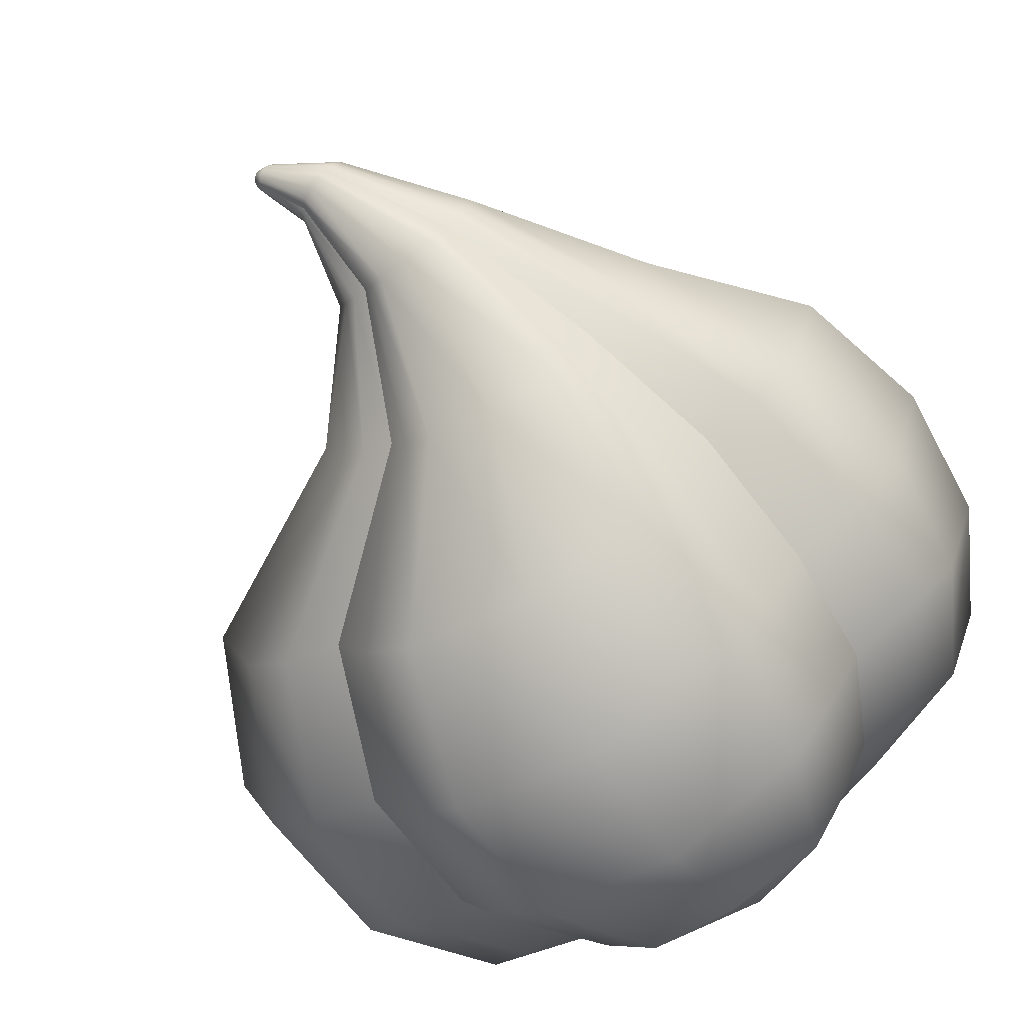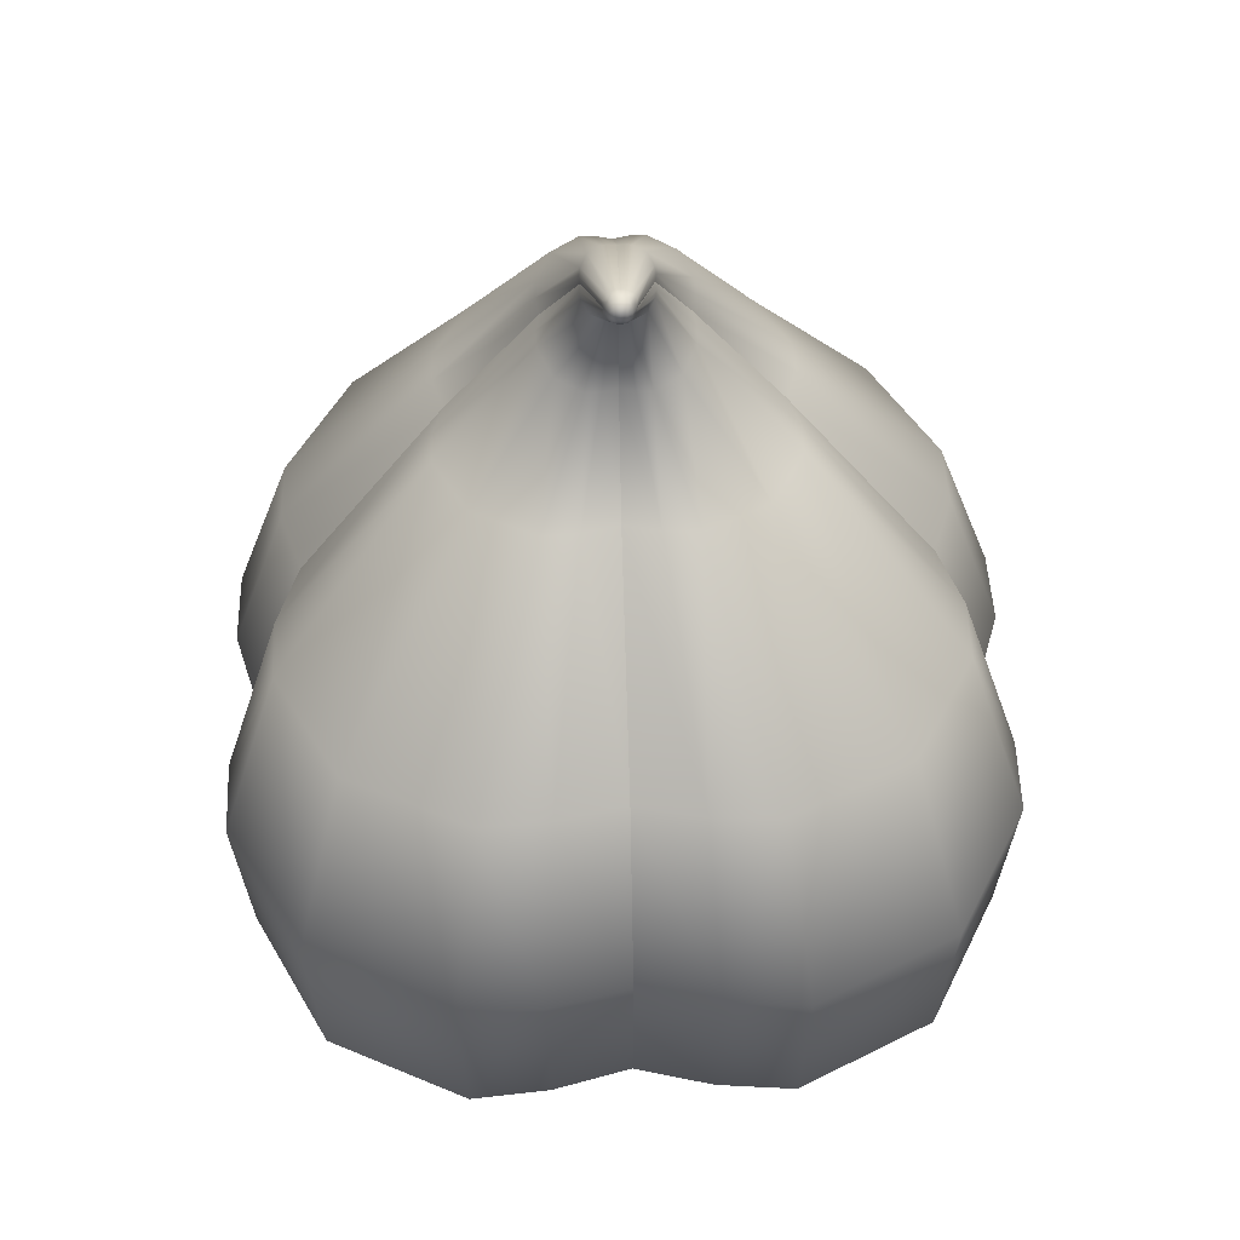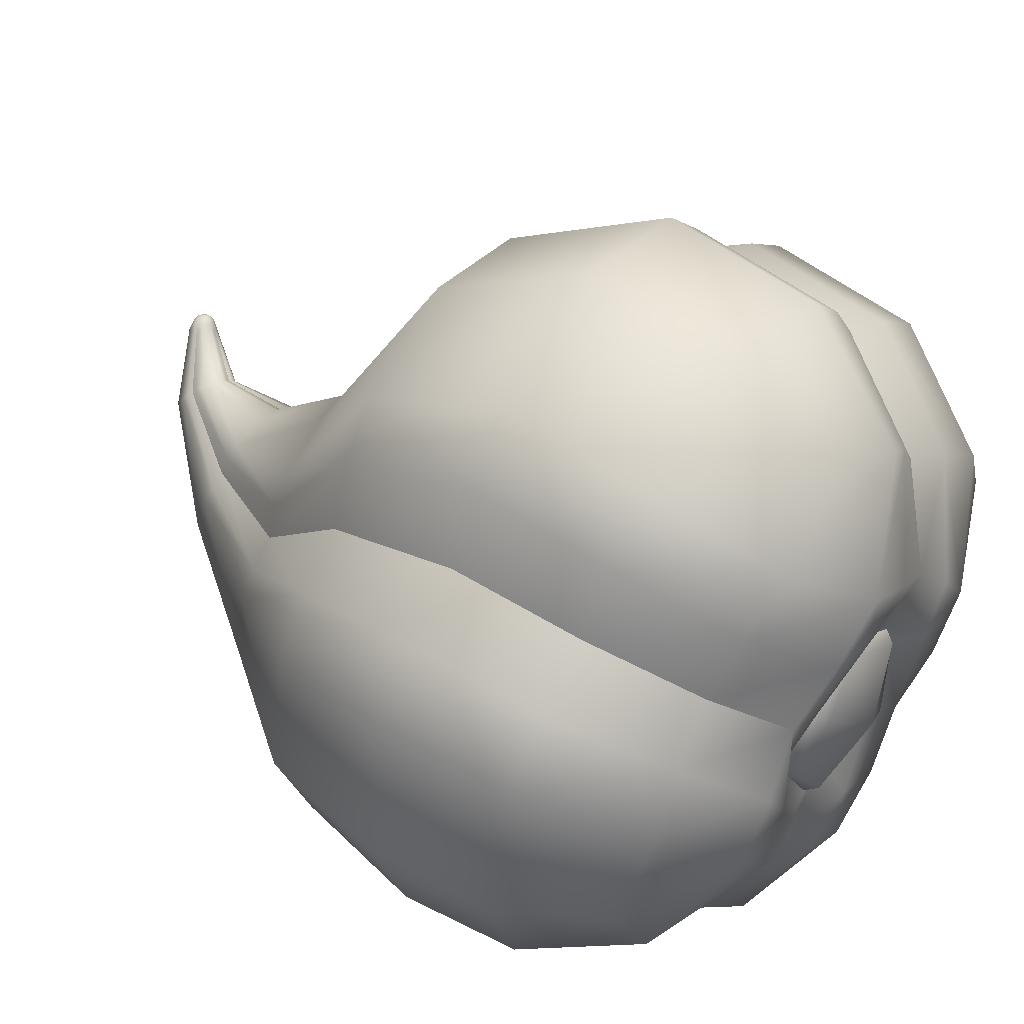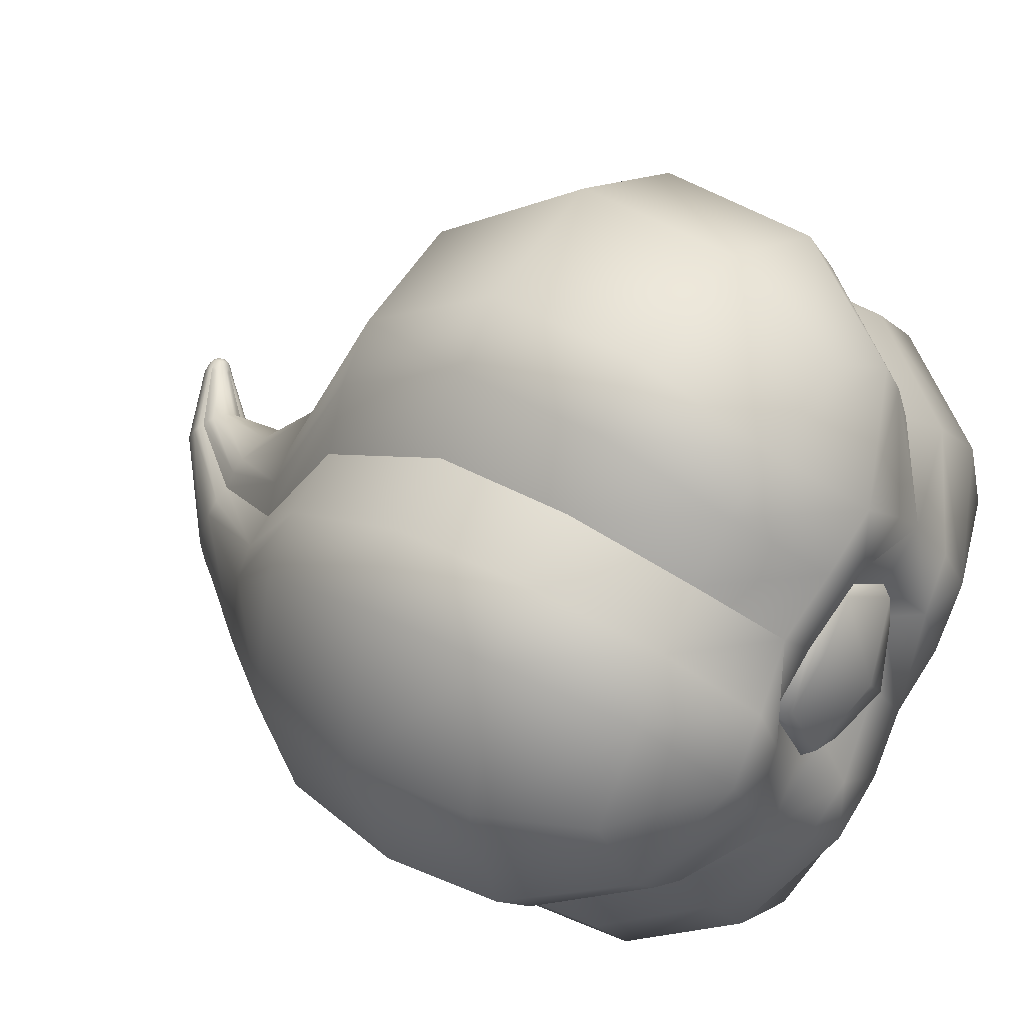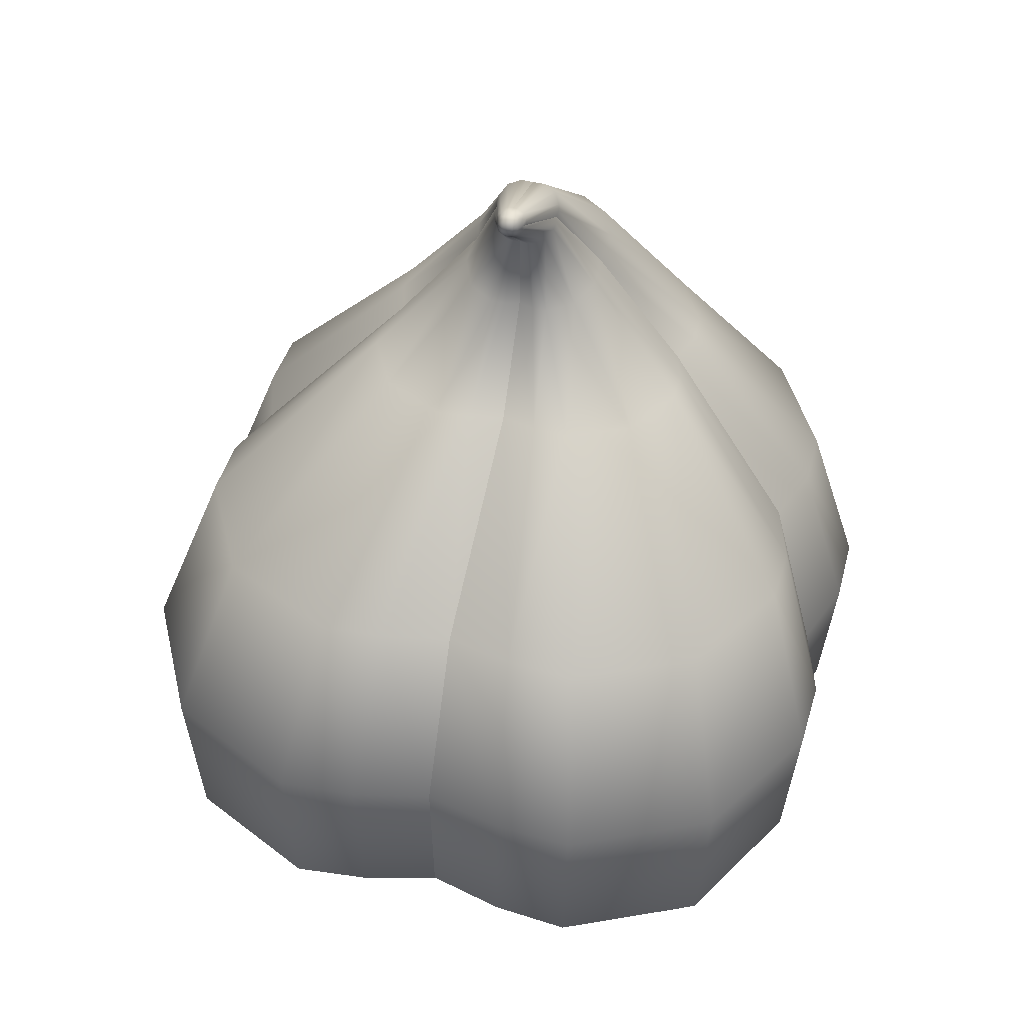
<metadata>
{"format":"obj","ext":"obj","renderer":"f3d","projection":"perspective","resolution":1024,"background":"white","views":[{"elev":-74.1,"azim":-145.3,"up":"+Z"},{"elev":53.4,"azim":43.0,"up":"+Y"},{"elev":51.4,"azim":-53.4,"up":"+Z"},{"elev":35.1,"azim":-51.2,"up":"+Z"},{"elev":47.7,"azim":59.8,"up":"+Y"}]}
</metadata>
<code>
g default
v -1.373 -0.07832 0.006764
v 0.01857 -0.07832 -1.385
v 0.01857 -0.07754 1.398
v 1.41 -0.07754 0.006765
v 0.05739 3.246 0.09362
v 0.1055 3.246 0.04548
v 0.03847 3.309 0.0747
v 0.08661 3.309 0.02656
v 0.6361 0.3757 -1.456
v 1.525 0.3996 -0.5675
v 1.525 0.4156 0.6241
v 0.6359 0.4156 1.513
v 0.0885 3.224 0.04647
v 0.05838 3.224 0.07659
v 0.03026 3.25 0.08884
v 0.1008 3.25 0.01835
v 0.1069 3.266 0.06486
v 0.07677 3.266 0.09498
v 0.09505 3.305 0.05302
v 0.06493 3.305 0.08314
v 0.09202 3.289 0.0801
v -0.4798 -0.2901 -0.4916
v -0.4798 -0.2899 0.4758
v -0.3774 -0.1177 -1.195
v 0.4145 -0.1175 -1.195
v 0.4876 -0.2899 -0.4916
v 0.4876 -0.2896 0.4758
v 1.22 -0.117 -0.3892
v 1.22 -0.1168 0.4027
v -0.3774 -0.117 1.208
v 0.4145 -0.1168 1.208
v 0.0404 0.3853 1.7
v 1.015 0.448 1.003
v 1.712 0.3853 0.0286
v 0.07617 3.222 0.06426
v 0.09866 3.233 0.03013
v 0.1008 3.244 0.061
v 0.04204 3.233 0.08675
v 0.07291 3.244 0.08888
v 0.05383 3.262 0.09719
v 0.09468 3.267 0.08277
v 0.0728 3.287 0.09233
v 0.1091 3.262 0.04192
v 0.1042 3.287 0.06089
v 0.08236 3.308 0.07045
v 0.09815 3.298 0.03096
v 0.07907 3.316 0.03928
v 0.04288 3.298 0.08624
v 0.05119 3.316 0.06716
v 0.0198 3.306 0.0645
v 0.04683 3.32 0.03491
v 0.07641 3.306 0.007884
v -0.9354 0.3955 -0.9472
v 0.0407 0.3403 -1.642
v -1.63 0.3403 0.02889
v 1.015 0.4217 -0.9474
v 0.09739 3.27 0.009389
v 0.0213 3.27 0.08548
v -0.9356 0.4217 1.003
v -0.8456 -0.3326 -0.007932
v -0.7312 -0.02994 -0.743
v -1.445 0.3757 0.6243
v -0.7312 -0.02952 0.7565
v -1.444 0.3596 -0.5672
v 0.7683 -0.02952 -0.743
v -0.5554 0.3596 -1.456
v 0.7683 -0.02909 0.7565
v 0.003874 -0.3326 -0.8574
v 0.8533 -0.3321 -0.00793
v 0.003876 -0.3321 0.8415
v 0.08966 3.244 0.07775
v -0.5557 0.3996 1.513
v 0.01842 3.289 0.077
v 0.04954 3.281 0.09528
v 0.1072 3.281 0.03762
v 0.08891 3.289 0.00651
v 0.06707 3.319 0.05515
v 0.0608 3.316 0.01877
v 0.03068 3.316 0.04889
v -1.183 -0.1177 -0.3892
v -1.183 -0.1175 0.4027
v 1.041 1.124 1.029
v 0.05714 3.201 0.04524
v 0.6483 1.128 1.558
v 0.03947 3.204 0.06357
v 0.03119 1.099 1.753
v 0.02103 3.215 0.07687
v 1.57 1.128 0.6365
v 0.07547 3.204 0.02757
v 0.08877 3.215 0.009124
v 1.765 1.099 0.01938
v 0.02275 3.315 0.01085
v -0.9737 0.8941 -0.9856
v 0.006348 3.313 0.03044
v -1.502 0.8818 -0.5926
v -0.005588 3.303 0.05025
v -1.697 0.9019 0.02501
v 0.04234 3.313 -0.005555
v -0.5808 0.8818 -1.514
v 0.03682 0.9019 -1.709
v 0.06215 3.303 -0.01749
v 0.6533 0.9522 -1.516
v 0.07558 3.283 -0.02043
v 1.044 1.009 -0.9888
v 0.08421 3.257 -0.01561
v 0.09013 3.235 -0.006063
v 1.572 1.057 -0.5976
v -0.008309 3.282 0.06407
v -1.504 0.9522 0.6415
v -0.003925 3.258 0.07192
v -0.977 1.009 1.032
v -0.5858 1.057 1.56
v 0.00584 3.235 0.07822
v -0.2522 -0.2664 -0.264
v -0.3859 -0.205 0.009529
v -0.2522 -0.2662 0.2831
v 0.02133 -0.205 -0.3977
v 0.2949 -0.2662 -0.264
v 0.4286 -0.2048 0.009529
v 0.2949 -0.2661 0.2831
v 0.02133 -0.2048 0.4168
v -0.6089 1.698 1.216
v -0.08484 1.751 1.379
v 0.44 1.78 1.213
v 0.7744 1.771 0.7626
v 1.224 1.78 0.4282
v 1.391 1.751 -0.09665
v 1.228 1.698 -0.6207
v 0.7797 1.637 -0.9525
v 0.448 1.576 -1.4
v -0.07586 1.521 -1.564
v -0.6009 1.494 -1.397
v -0.9354 1.503 -0.9472
v -1.385 1.494 -0.6127
v -1.552 1.521 -0.08767
v -1.388 1.576 0.4362
v -0.9407 1.637 0.7679
v -0.5954 2.204 0.3661
v -0.3176 2.232 0.4529
v -0.03925 2.245 0.3646
v 0.138 2.241 0.1262
v 0.3764 2.245 -0.05106
v 0.4647 2.232 -0.3294
v 0.3779 2.204 -0.6072
v 0.1404 2.174 -0.7831
v -0.03551 2.143 -1.021
v -0.3134 2.117 -1.107
v -0.5916 2.103 -1.019
v -0.7689 2.107 -0.7807
v -1.007 2.103 -0.6034
v -1.096 2.117 -0.3252
v -1.009 2.143 -0.04731
v -0.7713 2.174 0.1286
v -0.05651 2.679 -0.06831
v 0.04135 2.677 -0.1445
v 0.07012 2.684 -0.2692
v 0.01811 2.698 -0.4012
v -0.6214 2.751 -0.4591
v -0.6502 2.743 -0.3344
v -0.5981 2.73 -0.2024
v -0.4848 2.714 -0.107
v -0.1327 2.677 0.02954
v -0.2574 2.684 0.05831
v -0.3894 2.698 0.006306
v -0.5235 2.75 -0.5353
v -0.4473 2.751 -0.6332
v -0.3226 2.743 -0.662
v -0.1906 2.73 -0.6099
v -0.09518 2.714 -0.4966
v -0.1504 3.043 -0.01468
v -0.1011 3.029 -0.03455
v -0.06166 3.028 -0.07346
v -0.02275 3.029 -0.1129
v -0.002873 3.043 -0.1622
v -0.01263 3.073 -0.208
v -0.04378 3.105 -0.2401
v -0.07594 3.138 -0.2713
v -0.122 3.166 -0.2813
v -0.171 3.182 -0.2612
v -0.2104 3.182 -0.2222
v -0.2494 3.182 -0.1828
v -0.2695 3.166 -0.1338
v -0.2595 3.138 -0.08774
v -0.2283 3.105 -0.05559
v -0.1962 3.073 -0.02443
v -0.2216 -0.3175 -0.2334
v -0.3405 -0.2631 0.009547
v -0.2216 -0.3174 0.2526
v 0.02135 -0.2631 -0.3523
v 0.2644 -0.3174 -0.2334
v 0.3832 -0.2629 0.009543
v 0.2644 -0.3173 0.2526
v 0.02135 -0.2629 0.3714
v 0.06312 -0.3804 -0.04189
v 0.01092 -0.3277 0.552
v 0.5638 -0.3277 -0.000886
v 0.01092 -0.328 -0.5538
v -0.542 -0.328 -0.000886
v 0.6868 -0.329 -0.2661
v 1.022 -0.07328 -0.5939
v 1.306 0.4107 -0.7937
v 1.345 1.033 -0.8308
v 1.036 1.668 -0.8186
v 0.2761 2.189 -0.7121
v -0.03136 2.706 -0.4561
v -0.0249 3.089 -0.2274
v 0.08872 3.246 -0.01239
v 0.08144 3.27 -0.01957
v -0.05655 3.122 -0.259
v -0.1357 2.722 -0.5605
v 0.06943 2.159 -0.9188
v 0.6459 1.607 -1.208
v 0.8863 0.9807 -1.29
v 0.8619 0.3987 -1.238
v 0.6193 -0.07351 -0.9968
v 0.2621 -0.3292 -0.6909
v 0.6791 -0.3288 0.2426
v 1.009 -0.07295 0.5943
v 1.289 0.4323 0.8328
v 1.325 1.128 0.8526
v 1.016 1.778 0.6123
v 0.2661 2.244 0.04648
v -0.003029 2.677 -0.1019
v -0.04079 3.027 -0.09179
v 0.06662 3.201 0.03672
v 0.04863 3.201 0.05472
v -0.07999 3.027 -0.0526
v -0.09006 2.677 -0.01483
v 0.05828 2.244 0.2543
v 0.6241 1.778 1.004
v 0.8644 1.128 1.313
v 0.8446 0.4323 1.277
v 0.6061 -0.07295 0.9972
v 0.2544 -0.3288 0.6673
v -0.2543 -0.329 0.675
v -0.5821 -0.07328 1.01
v -0.7819 0.4107 1.295
v -0.819 1.033 1.334
v -0.8068 1.668 1.024
v -0.7003 2.189 0.2643
v -0.4443 2.706 -0.04316
v -0.2155 3.089 -0.0367
v -0.000595 3.247 0.07662
v -0.007668 3.27 0.06954
v -0.2472 3.122 -0.06835
v -0.5486 2.722 -0.1475
v -0.907 2.159 0.05762
v -1.197 1.607 0.634
v -1.278 0.9807 0.8745
v -1.226 0.3987 0.8501
v -0.985 -0.07351 0.6075
v -0.6791 -0.3292 0.2503
v -0.6714 -0.3293 -0.2584
v -0.9719 -0.07384 -0.5808
v -1.209 0.377 -0.7764
v -1.258 0.8857 -0.8089
v -1.177 1.496 -0.7968
v -0.897 2.103 -0.701
v -0.577 2.751 -0.5018
v -0.2313 3.183 -0.2039
v 0.01423 3.315 0.02032
v 0.03222 3.315 0.002323
v -0.1921 3.183 -0.2431
v -0.4899 2.751 -0.5888
v -0.6892 2.103 -0.9088
v -0.785 1.496 -1.189
v -0.7971 0.8857 -1.27
v -0.7646 0.377 -1.221
v -0.569 -0.07384 -0.9837
v -0.2466 -0.3293 -0.6832
g FoodHat
f 1 80 60 81
f 253 254 61 22
f 251 252 23 63
f 61 269 270 22
f 24 2 25 68
f 68 25 215 216
f 199 200 28 69
f 69 28 4 29
f 27 217 218 67
f 63 23 235 236
f 233 234 27 67
f 30 70 31 3
f 3 31 12 32
f 232 233 67 33
f 67 218 219 33
f 29 4 34 11
f 13 36 6 37
f 35 13 37 71
f 14 35 71 39
f 38 14 39 5
f 5 39 18 40
f 39 71 41 18
f 18 41 21 42
f 40 18 42 74
f 71 37 17 41
f 37 6 43 17
f 17 43 75 44
f 41 17 44 21
f 21 44 19 45
f 44 75 46 19
f 19 46 8 47
f 45 19 47 77
f 74 42 20 48
f 42 21 45 20
f 20 45 77 49
f 48 20 49 7
f 7 49 79 50
f 49 77 51 79
f 77 47 78 51
f 47 8 52 78
f 66 54 2 24
f 53 268 269 61
f 254 255 53 61
f 55 64 80 1
f 2 54 9 25
f 25 9 214 215
f 52 8 46 76
f 76 46 75 57
f 57 75 43 16
f 16 43 6 36
f 200 201 10 28
f 28 10 34 4
f 7 50 73 48
f 48 73 58 74
f 55 1 81 62
f 250 251 63 59
f 59 63 236 237
f 72 30 3 32
f 74 58 15 40
f 40 15 38 5
f 231 232 33 82
f 32 12 84 86
f 11 34 91 88
f 33 219 220 82
f 83 225 35
f 89 90 36 13
f 87 85 14 38
f 35 226 83
f 261 51 92
f 50 79 94 96
f 78 52 101 98
f 51 262 92
f 93 267 268 53
f 99 100 54 66
f 97 95 64 55
f 255 256 93 53
f 54 100 102 9
f 9 102 213 214
f 101 52 76 103
f 103 76 57 208
f 207 57 16 106
f 106 16 36 90
f 201 202 107 10
f 10 107 91 34
f 50 96 108 73
f 58 244 110
f 97 55 62 109
f 249 250 59 111
f 111 59 237 238
f 112 72 32 86
f 58 110 243
f 15 113 87 38
f 60 253 198
f 198 252 60
f 197 270 68
f 68 216 197
f 196 199 69
f 69 217 196
f 195 234 70
f 70 235 195
f 86 123 122 112
f 84 124 123 86
f 82 125 230 231
f 220 221 125 82
f 127 126 88 91
f 128 127 91 107
f 202 203 128 107
f 102 130 212 213
f 100 131 130 102
f 99 132 131 100
f 93 133 266 267
f 256 257 133 93
f 135 134 95 97
f 136 135 97 109
f 137 248 249 111
f 238 239 137 111
f 123 139 138 122
f 124 140 139 123
f 125 141 229 230
f 221 222 141 125
f 143 142 126 127
f 144 143 127 128
f 203 204 144 128
f 130 146 211 212
f 131 147 146 130
f 132 148 147 131
f 133 149 265 266
f 257 258 149 133
f 151 150 134 135
f 152 151 135 136
f 153 247 248 137
f 239 240 153 137
f 139 163 164 138
f 140 162 163 139
f 141 154 228 229
f 222 223 154 141
f 156 155 142 143
f 157 156 143 144
f 204 205 157 144
f 146 168 210 211
f 147 167 168 146
f 148 166 167 147
f 149 165 264 265
f 258 259 165 149
f 159 158 150 151
f 160 159 151 152
f 161 246 247 153
f 240 241 161 153
f 89 173 174 90
f 83 172 224 225
f 226 227 172 83
f 170 171 85 87
f 185 170 87 113
f 110 184 242 243
f 244 245 184 110
f 96 182 183 108
f 94 181 182 96
f 92 180 260 261
f 262 263 180 92
f 178 179 98 101
f 177 178 101 103
f 208 209 177 103
f 175 206 207 106
f 90 174 175 106
f 163 162 171 170
f 227 228 154 172
f 223 224 172 154
f 174 173 155 156
f 175 174 156 157
f 157 205 206 175
f 209 210 168 177
f 168 167 178 177
f 167 166 179 178
f 263 264 165 180
f 259 260 180 165
f 182 181 158 159
f 183 182 159 160
f 184 245 246 161
f 241 242 184 161
f 164 163 170 185
f 115 114 186 187
f 116 115 187 188
f 114 117 189 186
f 117 118 190 189
f 118 119 191 190
f 119 120 192 191
f 120 121 193 192
f 121 116 188 193
f 187 186 194
f 188 187 194
f 186 189 194
f 189 190 194
f 190 191 194
f 191 192 194
f 192 193 194
f 193 188 194
f 195 23 116 121
f 27 195 121 120
f 196 27 120 119
f 26 196 119 118
f 197 26 118 117
f 22 197 117 114
f 198 22 114 115
f 23 198 115 116
f 26 65 200 199
f 65 56 201 200
f 56 104 202 201
f 104 129 203 202
f 129 145 204 203
f 145 169 205 204
f 206 205 169 176
f 207 206 176 105
f 105 57 207
f 208 57 105
f 176 209 208 105
f 169 210 209 176
f 211 210 169 145
f 212 211 145 129
f 213 212 129 104
f 214 213 104 56
f 215 214 56 65
f 216 215 65 26
f 218 217 69 29
f 219 218 29 11
f 220 219 11 88
f 126 221 220 88
f 142 222 221 126
f 155 223 222 142
f 173 224 223 155
f 225 224 173 89
f 35 225 89 13
f 85 226 35 14
f 171 227 226 85
f 162 228 227 171
f 229 228 162 140
f 230 229 140 124
f 231 230 124 84
f 12 232 231 84
f 31 233 232 12
f 70 234 233 31
f 236 235 70 30
f 237 236 30 72
f 238 237 72 112
f 122 239 238 112
f 138 240 239 122
f 164 241 240 138
f 185 242 241 164
f 243 242 185 113
f 58 243 113 15
f 73 108 244 58
f 108 183 245 244
f 246 245 183 160
f 247 246 160 152
f 248 247 152 136
f 249 248 136 109
f 109 62 250 249
f 62 81 251 250
f 81 60 252 251
f 80 254 253 60
f 64 255 254 80
f 95 256 255 64
f 134 257 256 95
f 150 258 257 134
f 158 259 258 150
f 181 260 259 158
f 261 260 181 94
f 79 51 261 94
f 51 78 98 262
f 179 263 262 98
f 166 264 263 179
f 265 264 166 148
f 266 265 148 132
f 267 266 132 99
f 268 267 99 66
f 269 268 66 24
f 270 269 24 68
f 195 235 23
f 27 234 195
f 196 217 27
f 26 199 196
f 197 216 26
f 22 270 197
f 198 253 22
f 23 252 198

</code>
